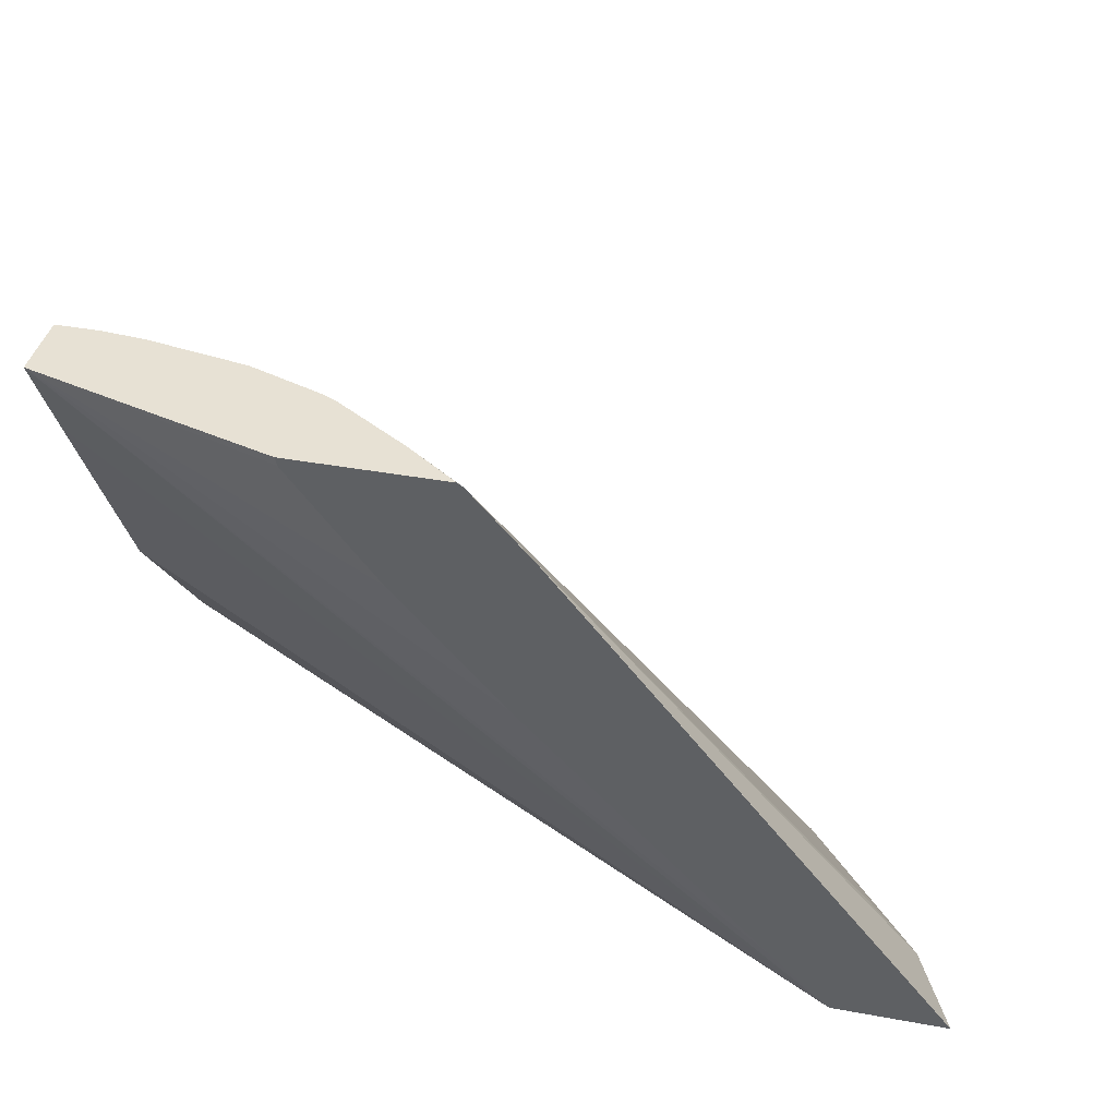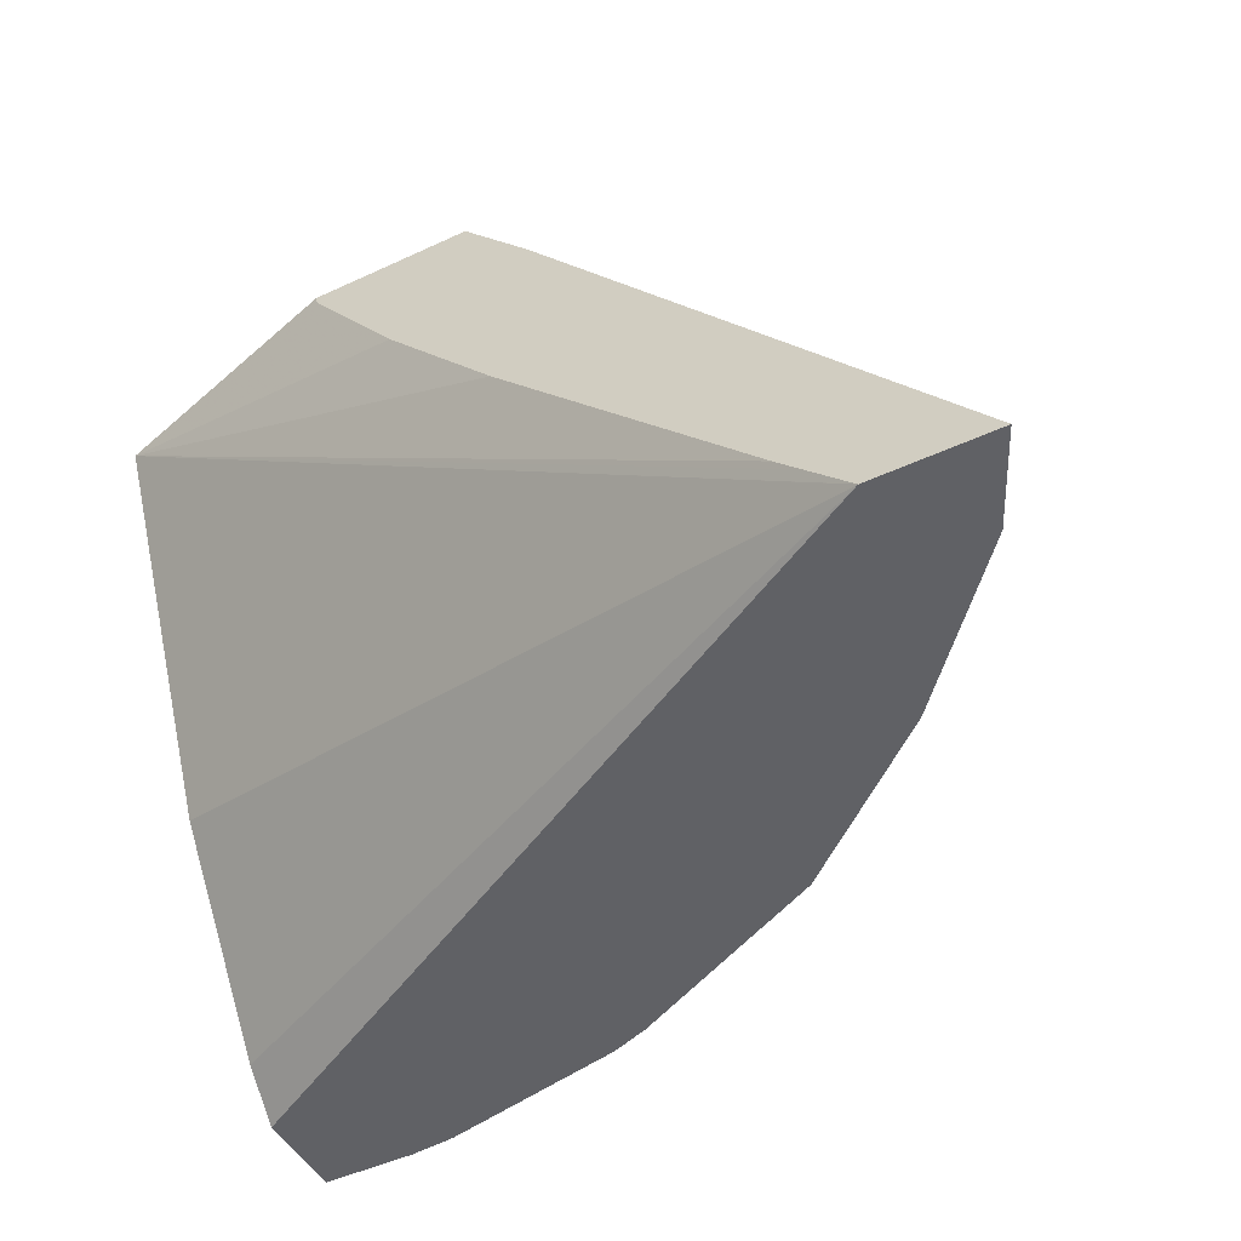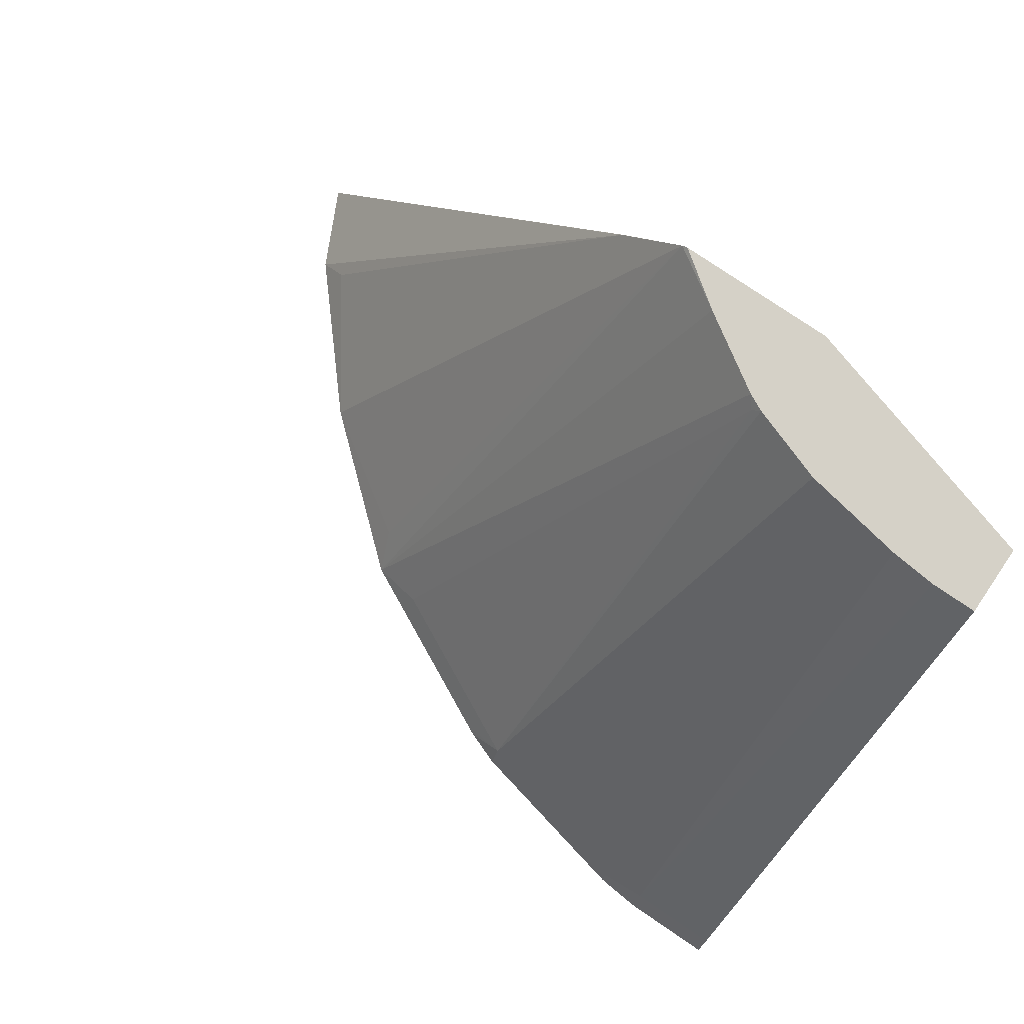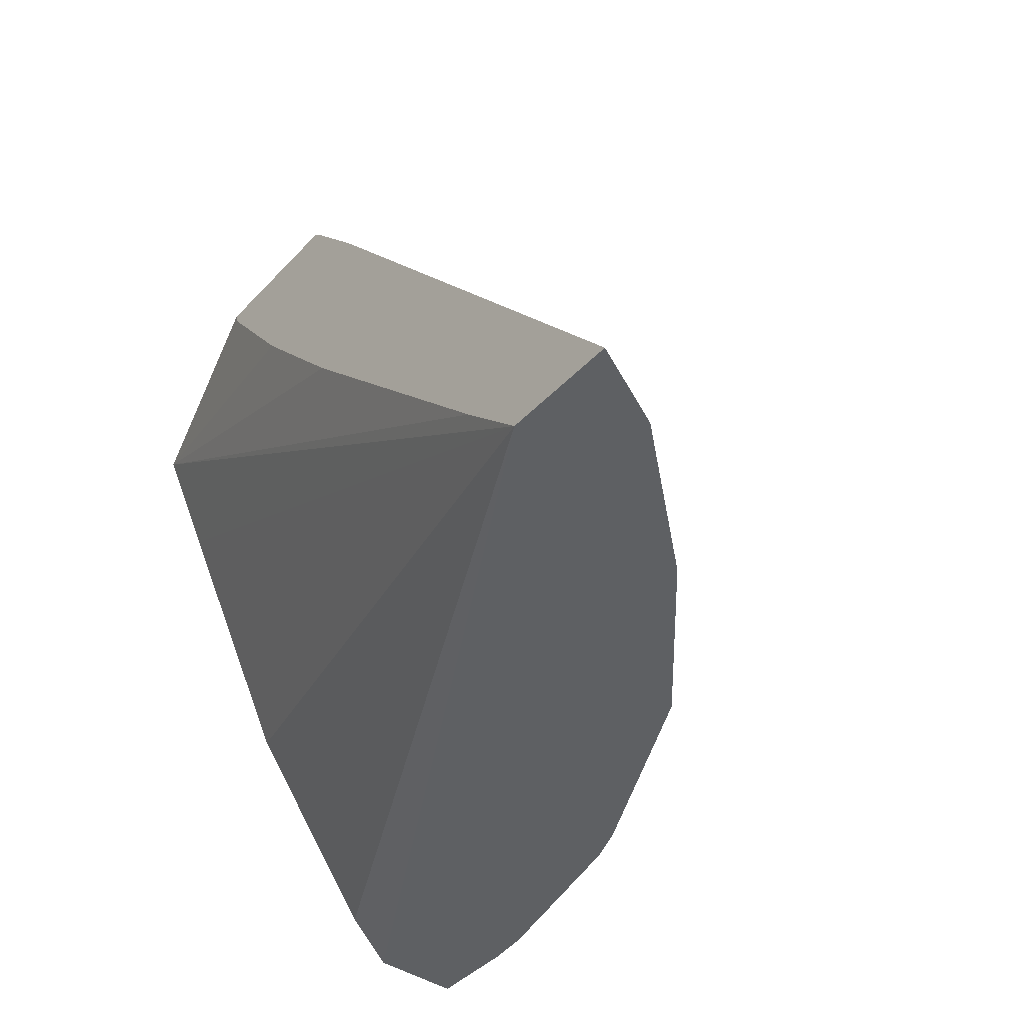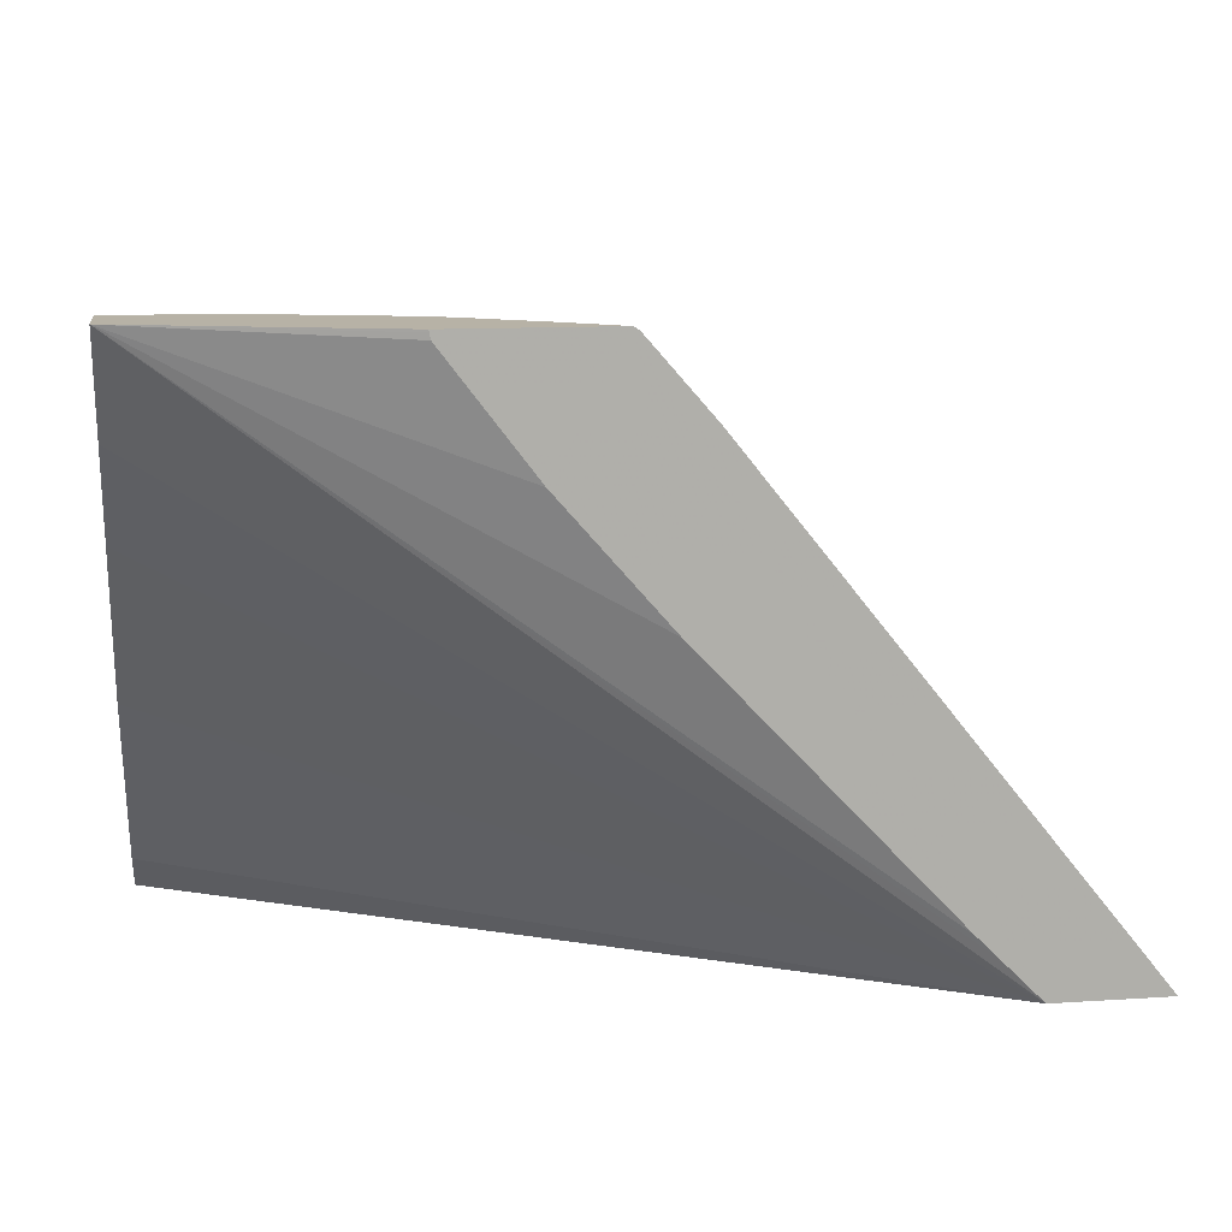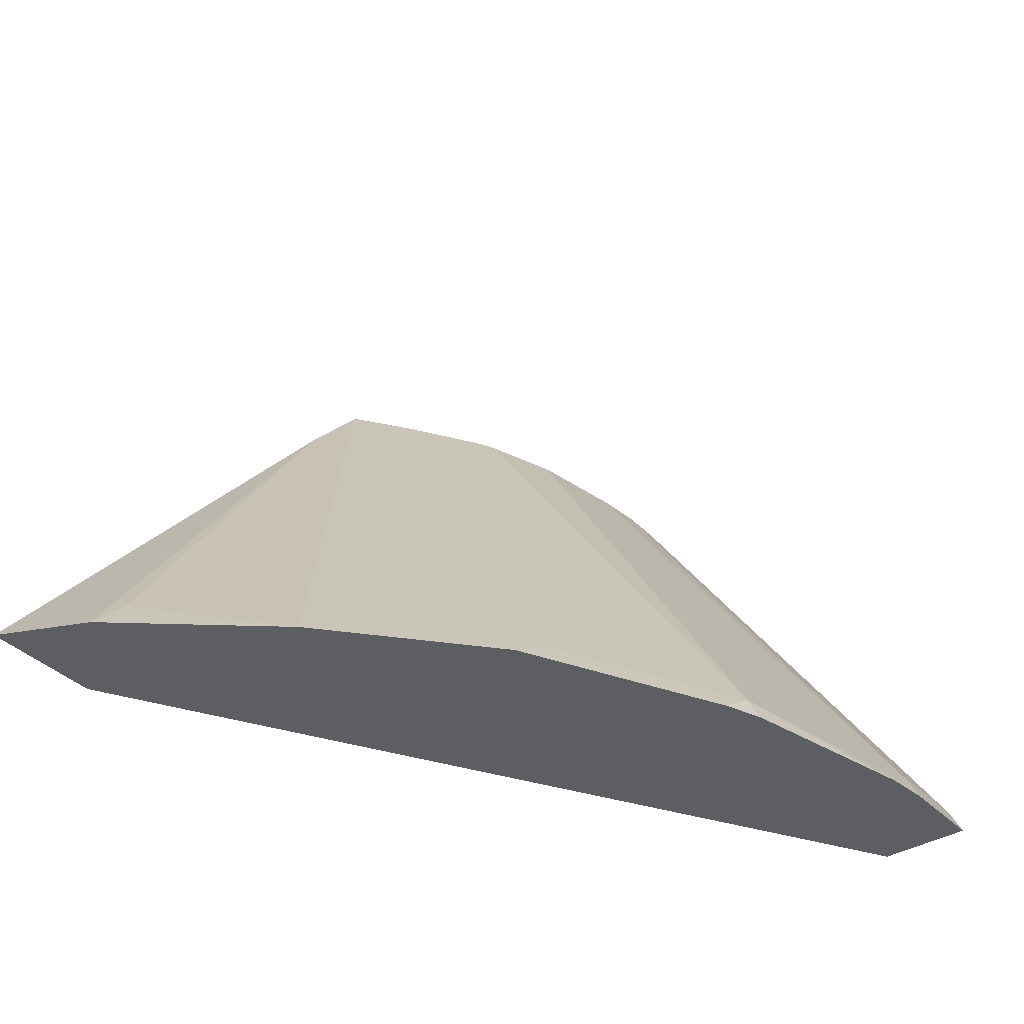
<metadata>
{"format":"obj","ext":"obj","renderer":"f3d","projection":"perspective","resolution":1024,"background":"white","views":[{"elev":39.4,"azim":12.8,"up":"+Y"},{"elev":-48.4,"azim":27.4,"up":"+Y"},{"elev":78.8,"azim":-145.9,"up":"+Y"},{"elev":-42.6,"azim":50.8,"up":"+Y"},{"elev":12.4,"azim":-8.6,"up":"+Y"},{"elev":-37.8,"azim":128.3,"up":"+Y"}]}
</metadata>
<code>
v 0.1588 0.2154 -0.1811
v 0.1591 0.2151 -0.1811
v 0.1381 0.2154 -0.1961
v 0.09849 0.2154 -0.1811
v 0.1609 0.2139 -0.1811
v 0.2156 -0.00351 -0.3199
v 0.1093 0.2154 -0.2146
v 0.0003377 0.2154 -0.2105
v 0.09866 0.2144 -0.1811
v 0.1856 0.1856 -0.1811
v 0.1856 0.1856 -0.1812
v 0.3093 0.008853 -0.2165
v 0.2742 -0.00351 -0.2692
v 0.2209 0.008853 -0.3049
v 0.1414 -0.00351 -0.357
v 0.1944 0.005896 -0.324
v 0.1061 0.2121 -0.2187
v 0.1061 0.2154 -0.2163
v 0.0003377 0.2154 -0.237
v 0.0003377 0.1767 -0.2297
v 0.293 -0.00351 -0.1811
v 0.2928 -0.003317 -0.1811
v 0.2773 0.01217 -0.1811
v 0.2684 0.02102 -0.1811
v 0.1738 0.1208 -0.1811
v 0.1327 0.168 -0.1811
v 0.09912 0.2121 -0.1811
v 0.3372 -0.00351 -0.1811
v 0.3216 -0.00351 -0.2139
v 0.1379 -0.00351 -0.3588
v 0.1237 0.005896 -0.3594
v 0.1028 0.2154 -0.2179
v 0.0003377 0.005896 -0.377
v 0.01768 0.2154 -0.237
v 0.0003377 0.1414 -0.2473
v 0.0003377 0.1298 -0.2531
v 0.0003377 0.08249 -0.2769
v 0.0003377 0.01179 -0.3299
v 0.0003377 -0.00351 -0.3464
v 0.1237 -0.00351 -0.3641
v 0.05303 -0.00351 -0.38
v 0.05303 4.22e-06 -0.3778
v 0.074 0.2154 -0.2281
v 0.0003377 0.004997 -0.3775
v 0.03535 0.005896 -0.377
v 0.03535 0.2154 -0.2352
v 0.0003377 -0.00351 -0.3818
v 0.0495 -0.00351 -0.3804
v 0.03535 -0.00351 -0.3818
f 8 26 27
f 8 27 9
f 10 28 11
f 11 28 29
f 12 29 13
f 15 30 31
f 8 25 26
f 15 31 16
f 11 29 12
f 8 24 25
f 8 38 37
f 8 22 23
f 8 21 22
f 8 20 21
f 8 35 20
f 8 36 35
f 8 37 36
f 8 39 38
f 8 44 47
f 16 31 17
f 8 23 24
f 17 31 32
f 41 48 45
f 19 34 45
f 45 48 49
f 44 49 47
f 44 45 49
f 43 45 46
f 42 45 43
f 41 45 42
f 8 33 44
f 34 46 45
f 33 45 44
f 17 32 18
f 31 43 32
f 31 41 42
f 31 40 41
f 30 40 31
f 21 38 39
f 21 37 38
f 21 36 37
f 21 35 36
f 20 35 21
f 19 45 33
f 31 42 43
f 8 19 33
f 8 47 39
f 7 17 18
f 1 10 5
f 1 28 10
f 1 21 28
f 1 22 21
f 1 23 22
f 1 24 23
f 1 25 24
f 1 26 25
f 1 27 26
f 1 9 27
f 1 4 9
f 1 8 4
f 1 19 8
f 1 34 19
f 1 46 34
f 1 43 46
f 1 32 43
f 7 16 17
f 1 7 18
f 1 3 7
f 1 2 3
f 1 5 2
f 2 5 3
f 1 18 32
f 3 6 7
f 3 5 6
f 6 16 7
f 6 30 15
f 6 40 30
f 6 41 40
f 6 48 41
f 6 49 48
f 6 47 49
f 6 39 47
f 6 21 39
f 6 15 16
f 6 29 28
f 6 13 29
f 6 14 13
f 5 14 6
f 5 13 14
f 5 12 13
f 5 11 12
f 4 8 9
f 5 10 11
f 6 28 21

</code>
